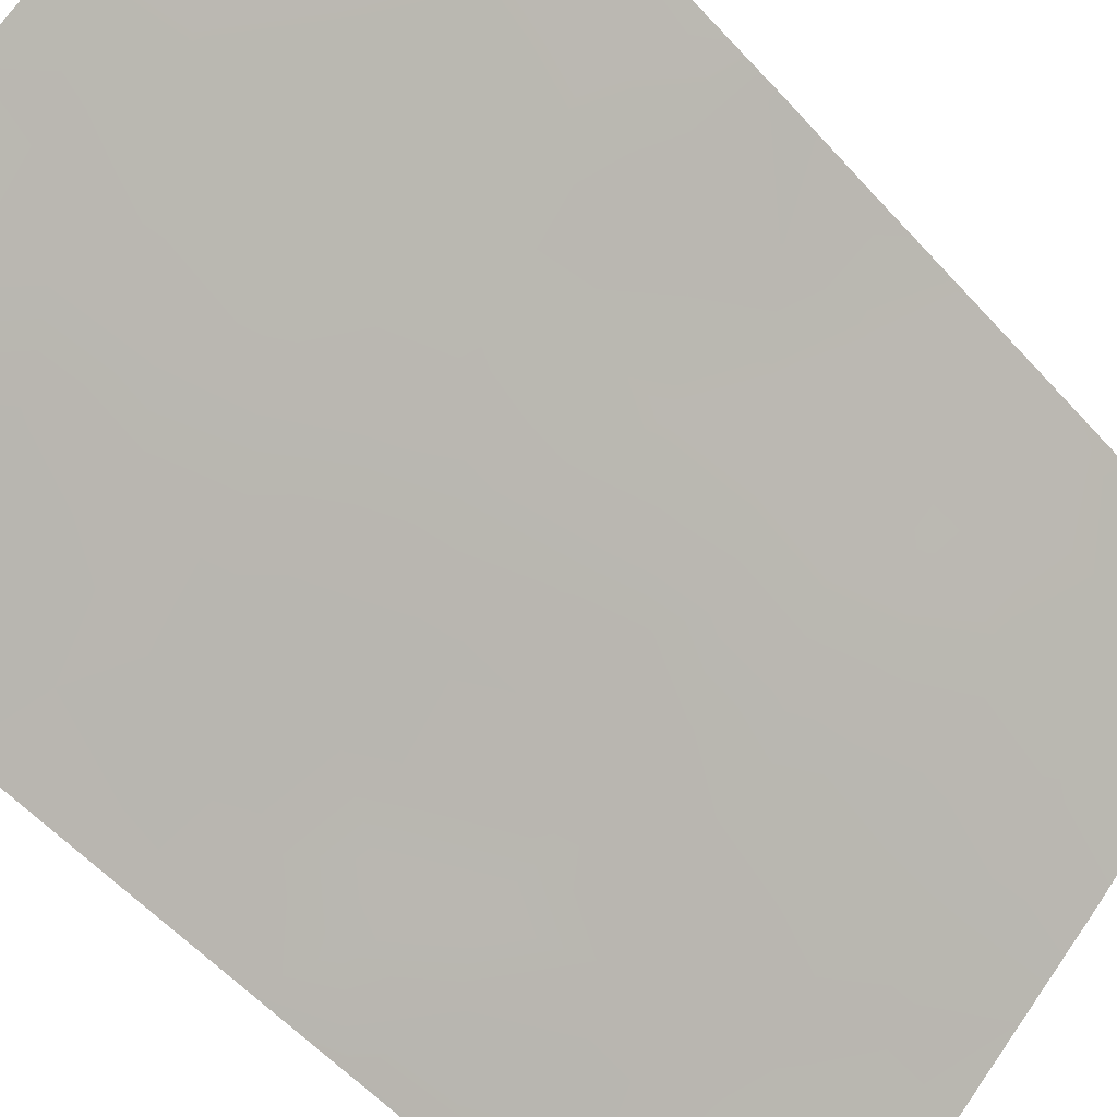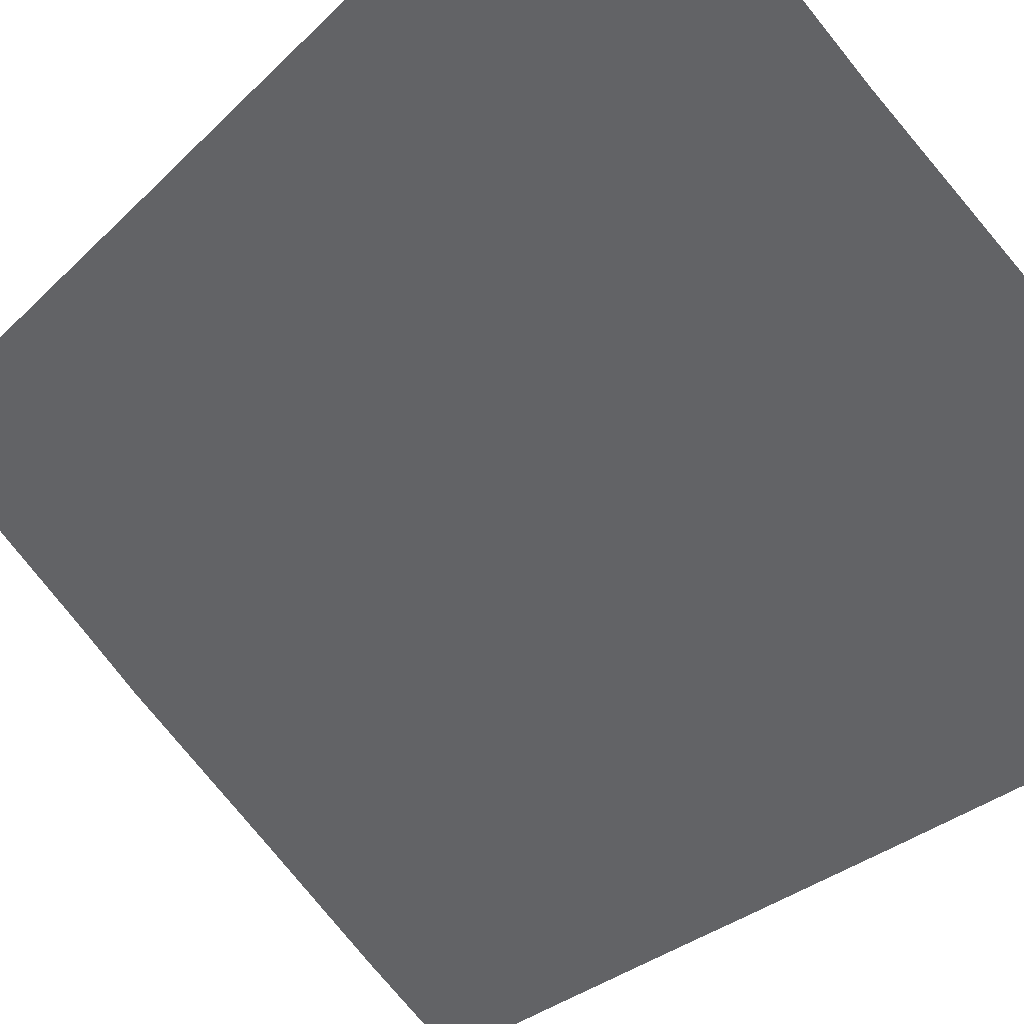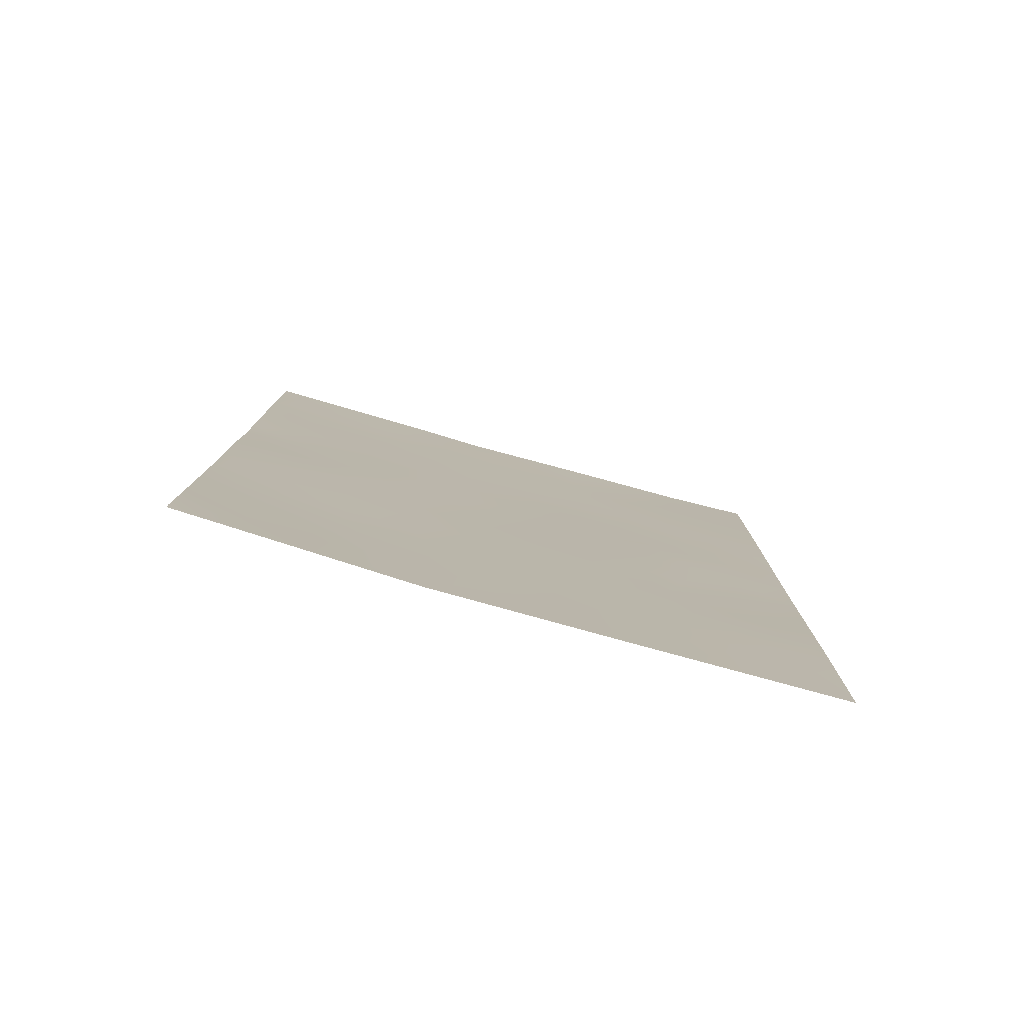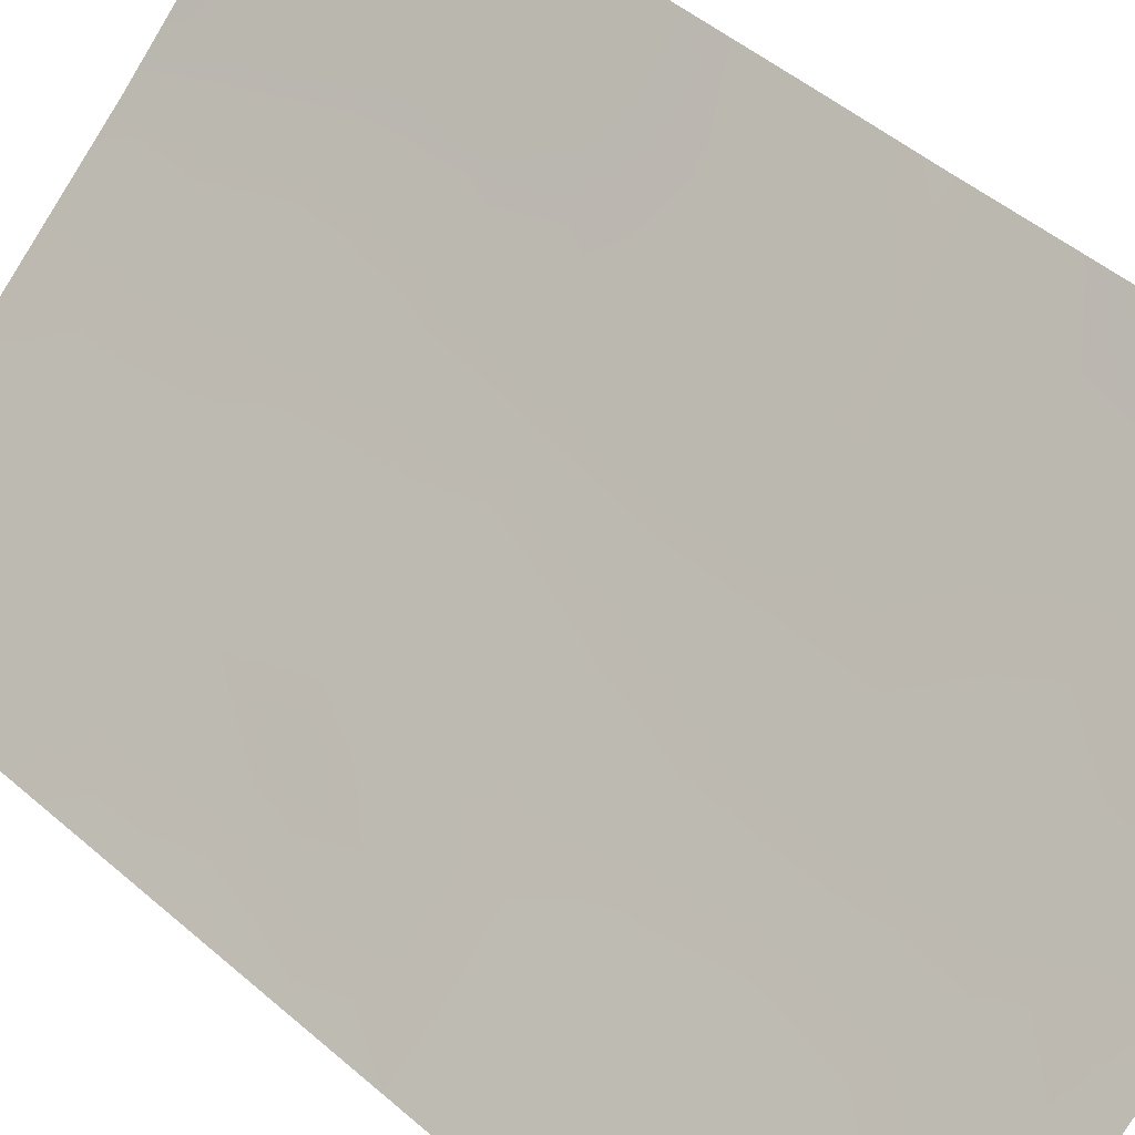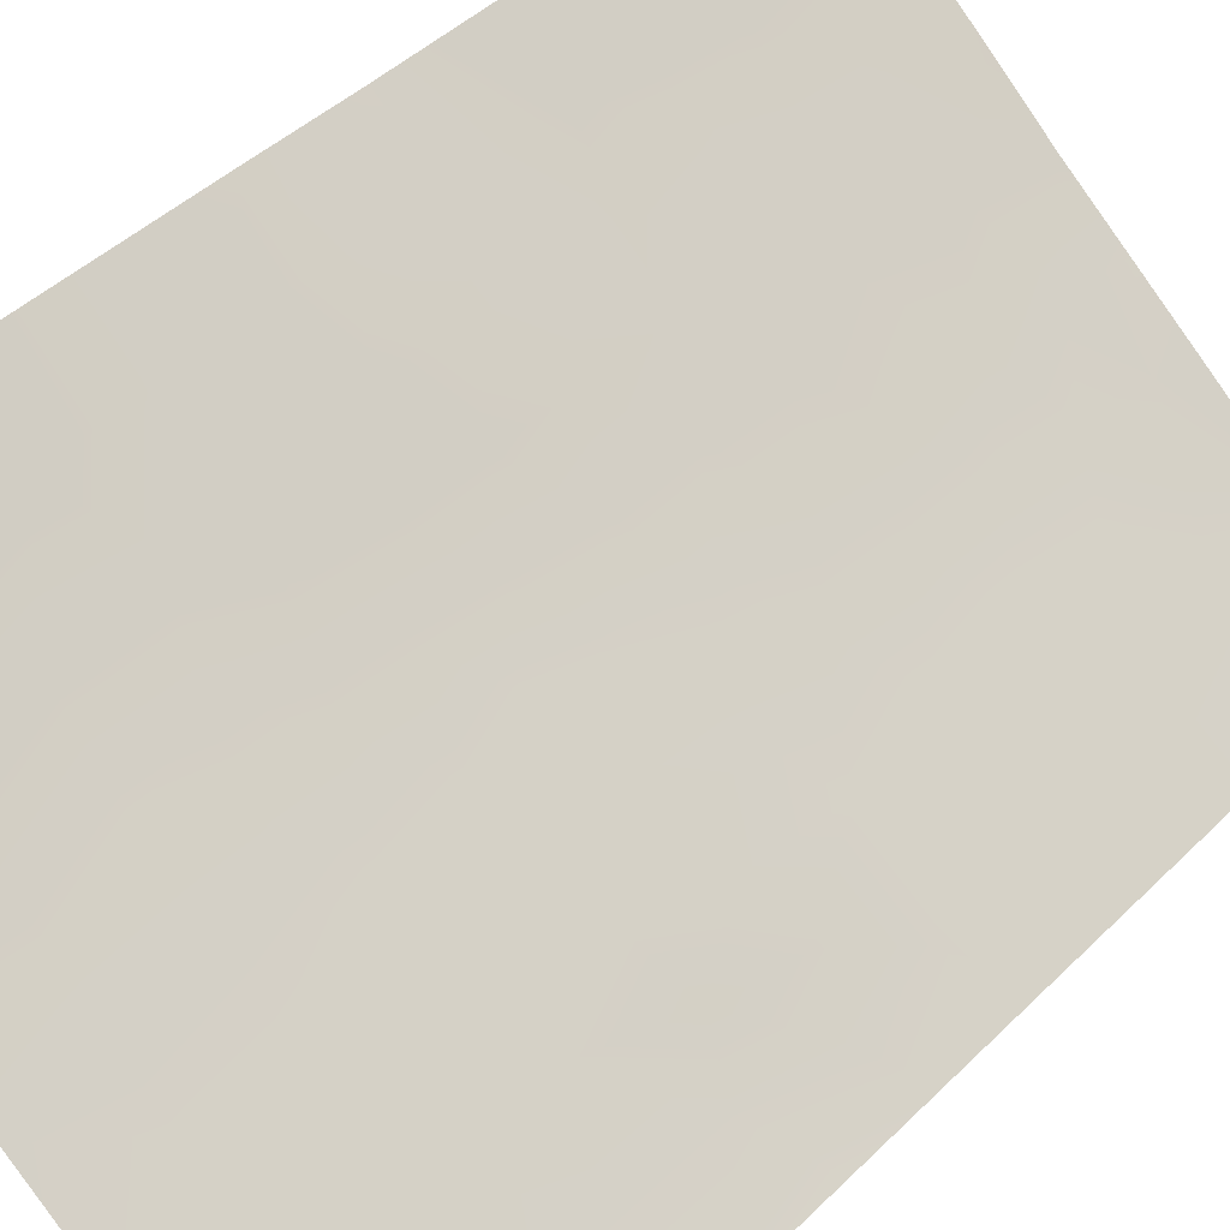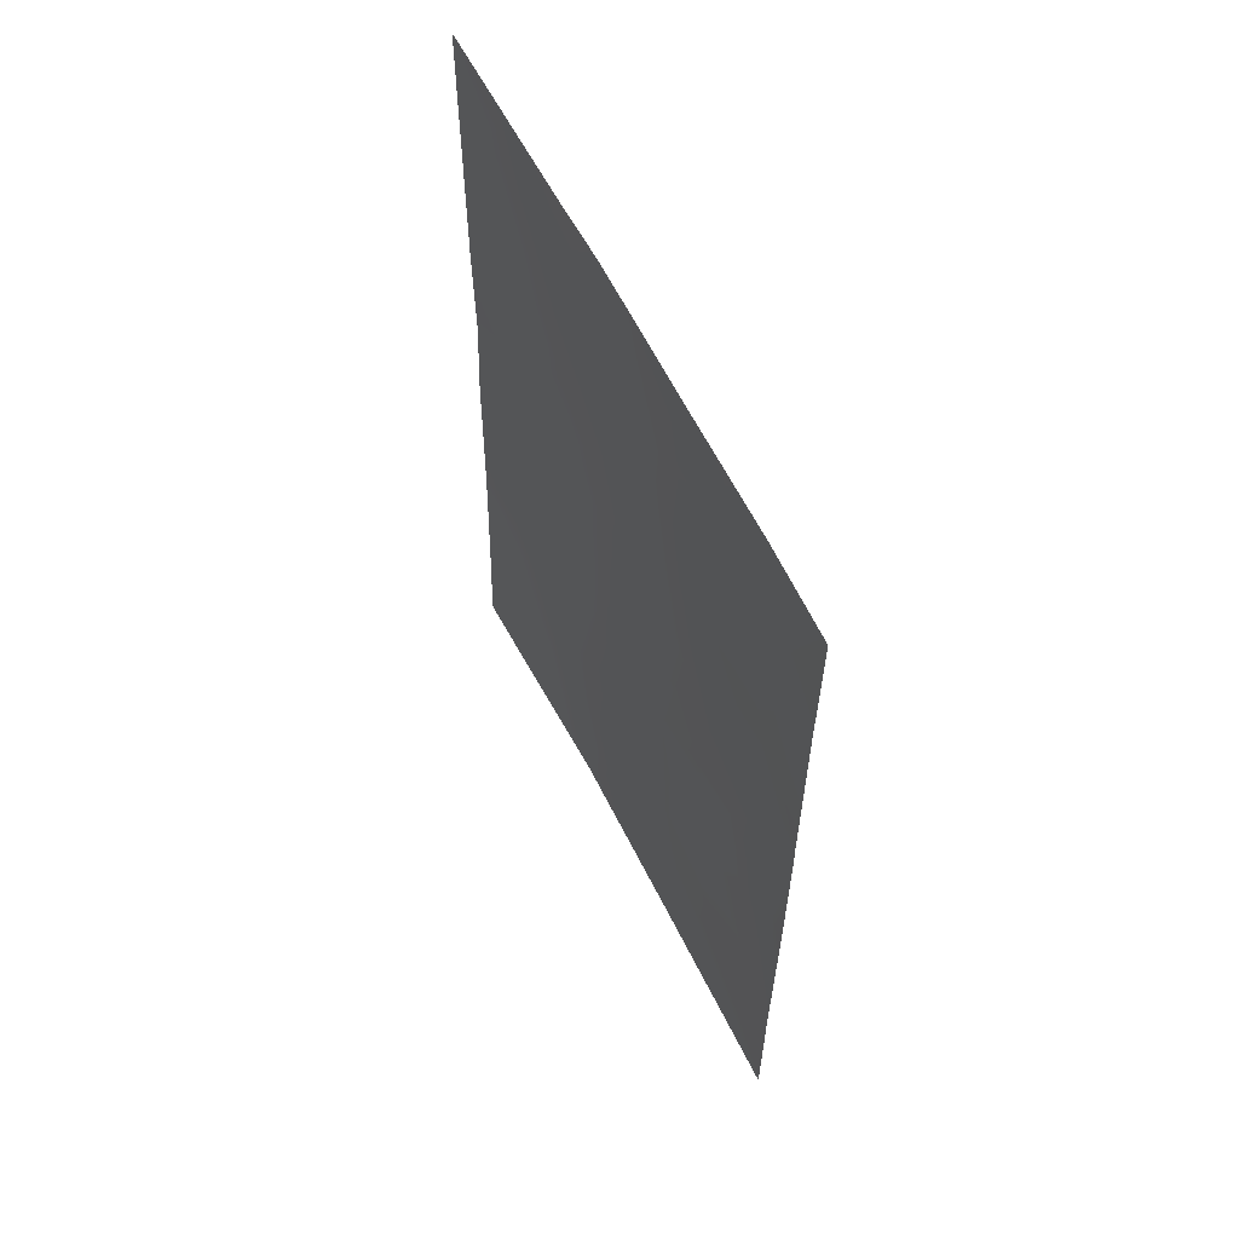
<metadata>
{"format":"obj","ext":"obj","renderer":"f3d","projection":"perspective","resolution":1024,"background":"white","views":[{"elev":-56.2,"azim":41.4,"up":"+Y"},{"elev":-25.8,"azim":147.7,"up":"+Y"},{"elev":-79.6,"azim":-154.8,"up":"+Z"},{"elev":47.3,"azim":-45.5,"up":"+Y"},{"elev":43.1,"azim":-139.3,"up":"+Y"},{"elev":60.5,"azim":-75.7,"up":"+Z"}]}
</metadata>
<code>
v -27.64 78.01 -47.85
v -29.02 76.82 -46.42
v -28.15 77.5 -41.43
v -30.52 75.57 -50
v -30.52 75.58 -47.65
v -24.36 80.91 -46.5
v -26.61 78.92 -50
v -25.83 79.58 -47.84
v -25.67 79.7 -43.54
v -26.98 78.56 -46.31
v -29.83 76.11 -45.54
v -24.33 80.87 -39.67
v -28.49 77.3 -50
v -24.35 80.9 -44.39
v -27.58 78.04 -45.71
v -25.63 79.72 -41.84
v -26.23 79.19 -38
v -24.4 80.98 -49.85
v -24.33 80.86 -38
v -24.79 80.61 -50
v -24.4 80.97 -50
v -30.52 75.57 -39.89
v -29.38 76.5 -40.35
v -29.57 76.32 -38
v -28.39 77.33 -38
v -28.17 77.5 -39.38
v -24.34 80.87 -41.68
v -24.33 80.86 -43.14
v -30.51 75.57 -42.29
v -26.86 78.62 -38
v -30.51 75.56 -38
v -30.51 75.56 -42.93
v -30.51 75.56 -45.1
v -25.65 79.74 -45.55
v -25.6 79.85 -50
v -29.65 76.27 -42.39
v -28.89 76.92 -44.36
v -28.22 77.47 -43.68
v -26.85 78.65 -44.52
v -24.38 80.95 -48.8
v -26.93 78.57 -42.48
v -29.25 76.65 -48.37
v -26.79 78.68 -40.33
v -25.2 80.08 -39.88
v -28.35 77.4 -47.12
v -27.67 77.97 -46.7
v -28.31 77.43 -46.01
v -29.5 76.44 -50
v -28.93 76.92 -49.11
v -29.9 76.1 -49.22
v -26.32 79.16 -48.95
v -26.11 79.39 -50
v -25.66 79.78 -49.04
v -28.99 76.82 -43.19
v -29.82 76.16 -46.88
v -27.55 78.11 -50
v -27.14 78.45 -48.95
v -28.04 77.68 -49
v -25.06 80.31 -48.25
v -25.71 79.63 -38.99
v -24.86 80.39 -38.9
v -25.28 80.02 -38
v -28.98 76.83 -38
v -28.87 76.91 -38.83
v -28.26 77.43 -38.52
v -24.34 80.87 -40.68
v -24.78 80.47 -40.75
v -24.33 80.87 -42.41
v -24.95 80.32 -41.72
v -25.08 80.21 -42.79
v -28.14 77.52 -40.39
v -27.5 78.07 -40.85
v -27.47 78.1 -39.79
v -28.77 77 -40.95
v -28.8 76.98 -39.89
v -30.51 75.57 -38.94
v -30.08 75.92 -39.03
v -30.51 75.57 -46.37
v -29.97 76.02 -40.18
v -29.46 76.43 -39.25
v -30.51 75.57 -41.09
v -29.9 76.07 -41.35
v -27.09 78.47 -47.15
v -26.73 78.8 -47.94
v -26.41 79.06 -46.99
v -27.62 77.98 -38
v -27.51 78.07 -38.79
v -26.29 79.13 -42.08
v -26.2 79.21 -41.06
v -26.89 78.6 -41.42
v -25.75 79.61 -42.68
v -26.31 79.13 -43.05
v -27.5 78.09 -44.09
v -26.9 78.6 -43.53
v -27.55 78.04 -43.02
v -29.31 76.56 -45.22
v -30.51 75.56 -44.02
v -28.53 77.25 -48.14
v -29.85 76.14 -48.04
v -30.52 75.57 -48.82
v -28.83 76.95 -42.01
v -28.19 77.48 -42.53
v -28.11 77.58 -44.87
v -26.87 78.64 -45.43
v -27.38 78.2 -44.95
v -26.28 79.17 -45.99
v -26.25 79.19 -45.03
v -25.02 80.31 -46.05
v -24.36 80.9 -45.44
v -25 80.31 -44.99
v -24.37 80.93 -47.47
v -25.06 80.28 -47.13
v -25.47 79.85 -40.87
v -26.01 79.36 -40.03
v -25.02 80.29 -43.94
v -26.66 78.8 -39.12
v -25.64 79.73 -44.53
v -26.27 79.17 -44.04
v -25.7 79.69 -46.62
v -29.31 76.55 -41.47
v -27.54 78.04 -41.93
v -29.12 76.75 -47.48
v -24.33 80.86 -38.83
v -24.98 80.41 -49.33
v -29.46 76.44 -44.22
v -29.94 76.04 -43.25
v -28.72 77.08 -45.4
v -29.97 76 -44.43
f 45 46 47
f 48 49 50
f 51 52 53
f 56 57 58
f 124 59 53
f 60 61 62
f 21 18 20
f 63 64 65
f 27 66 67
f 68 69 70
f 71 72 73
f 74 71 75
f 22 77 76
f 78 5 55
f 77 79 80
f 75 64 80
f 81 82 79
f 83 84 85
f 86 65 87
f 88 89 90
f 91 88 92
f 93 94 95
f 103 37 127
f 32 97 126
f 49 58 98
f 50 99 100
f 101 54 102
f 104 105 15
f 104 106 107
f 108 109 110
f 111 112 59
f 113 114 89
f 67 113 69
f 9 115 70
f 107 117 118
f 110 115 117
f 119 106 85
f 119 112 108
f 120 82 36
f 120 101 74
f 51 84 57
f 46 83 10
f 90 72 121
f 102 95 121
f 103 105 93
f 94 118 92
f 99 122 55
f 98 45 122
f 60 116 114
f 116 87 73
f 19 61 123
f 2 45 47
f 45 1 46
f 47 46 15
f 4 48 50
f 48 13 49
f 50 49 42
f 8 51 53
f 51 7 52
f 53 52 35
f 54 37 38
f 55 2 11
f 13 56 58
f 56 7 57
f 58 57 1
f 35 124 53
f 124 40 59
f 53 59 8
f 124 18 40
f 18 124 20
f 17 60 62
f 60 44 61
f 62 61 19
f 25 63 65
f 63 24 64
f 65 64 26
f 66 12 67
f 44 67 12
f 28 68 70
f 68 27 69
f 70 69 16
f 26 71 73
f 71 3 72
f 73 72 43
f 23 74 75
f 74 3 71
f 75 71 26
f 24 31 77
f 76 77 31
f 77 22 79
f 75 26 64
f 22 81 79
f 81 29 82
f 79 82 23
f 10 83 85
f 83 1 84
f 85 84 8
f 30 86 87
f 86 25 65
f 87 65 26
f 41 88 90
f 88 16 89
f 90 89 43
f 9 91 92
f 91 16 88
f 92 88 41
f 38 93 95
f 93 39 94
f 95 94 41
f 15 103 47
f 47 127 2
f 42 49 98
f 49 13 58
f 98 58 1
f 4 50 100
f 50 42 99
f 100 99 5
f 3 101 102
f 101 36 54
f 102 54 38
f 38 37 103
f 104 39 105
f 10 104 15
f 39 104 107
f 104 10 106
f 107 106 34
f 34 108 110
f 108 6 109
f 110 109 14
f 40 111 59
f 111 6 112
f 59 112 8
f 16 113 89
f 113 44 114
f 89 114 43
f 27 67 69
f 67 44 113
f 69 113 16
f 14 28 115
f 70 115 28
f 17 30 116
f 39 107 118
f 107 34 117
f 118 117 9
f 34 110 117
f 110 14 115
f 117 115 9
f 9 70 91
f 91 70 16
f 8 119 85
f 119 34 106
f 85 106 10
f 34 119 108
f 119 8 112
f 108 112 6
f 120 23 82
f 36 82 29
f 23 120 74
f 120 36 101
f 74 101 3
f 7 51 57
f 51 8 84
f 57 84 1
f 15 46 10
f 46 1 83
f 41 90 121
f 90 43 72
f 121 72 3
f 3 102 121
f 102 38 95
f 121 95 41
f 38 103 93
f 103 15 105
f 93 105 39
f 41 94 92
f 94 39 118
f 92 118 9
f 96 11 2
f 29 32 36
f 5 99 55
f 99 42 122
f 55 122 2
f 42 98 122
f 98 1 45
f 122 45 2
f 44 60 114
f 60 17 116
f 114 116 43
f 43 116 73
f 116 30 87
f 73 87 26
f 44 12 61
f 123 61 12
f 11 33 78
f 124 35 20
f 126 97 128
f 126 54 36
f 80 79 23
f 54 126 125
f 55 11 78
f 24 77 80
f 80 64 24
f 23 75 80
f 126 36 32
f 33 11 128
f 37 125 96
f 54 125 37
f 103 127 47
f 96 127 37
f 127 96 2
f 128 97 33
f 126 128 125
f 96 128 11
f 128 96 125

</code>
